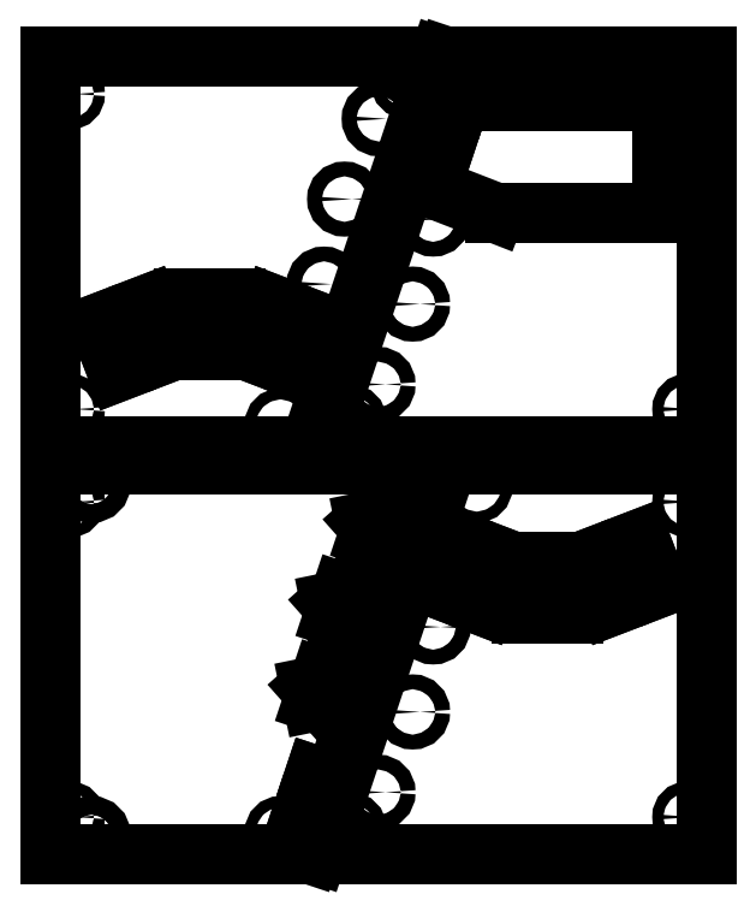
<metadata>
{"format":"dxf","ext":"dxf","renderer":"ezdxf+matplotlib","layout":"modelspace","background":"white","min_lineweight":24,"dpi":150}
</metadata>
<code>
0
SECTION
2
ENTITIES
0
INSERT
8
0
2
View0041
10
5
20
-110
30
0
41
1
42
1
43
1
50
0
0
INSERT
8
0
2
View0051
10
182
20
-5
30
0
41
1
42
1
43
1
50
-180
0
INSERT
8
0
2
View0061
10
182
20
-115
30
0
41
1
42
1
43
1
50
-180
0
INSERT
8
0
2
View0071
10
5
20
-220
30
0
41
1
42
1
43
1
50
0
0
ENDSEC
0
EOF

</code>
